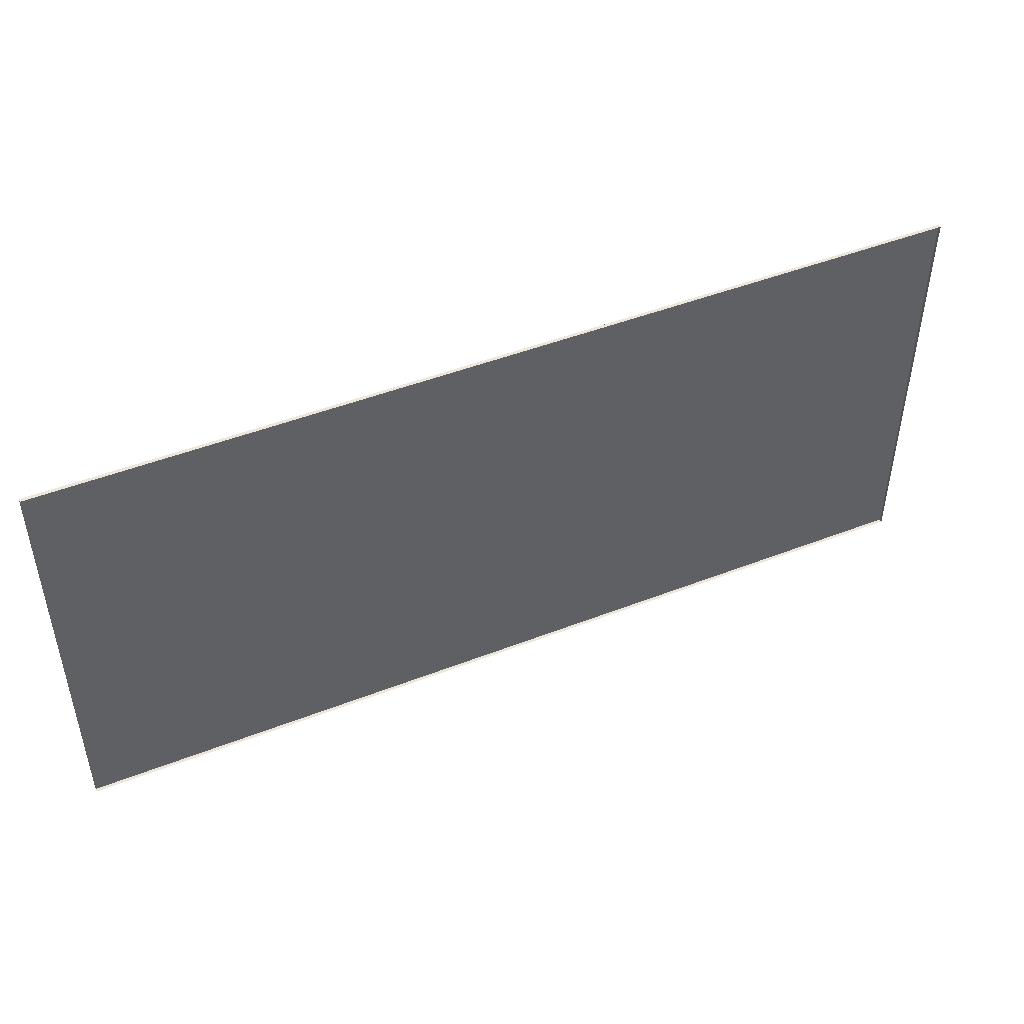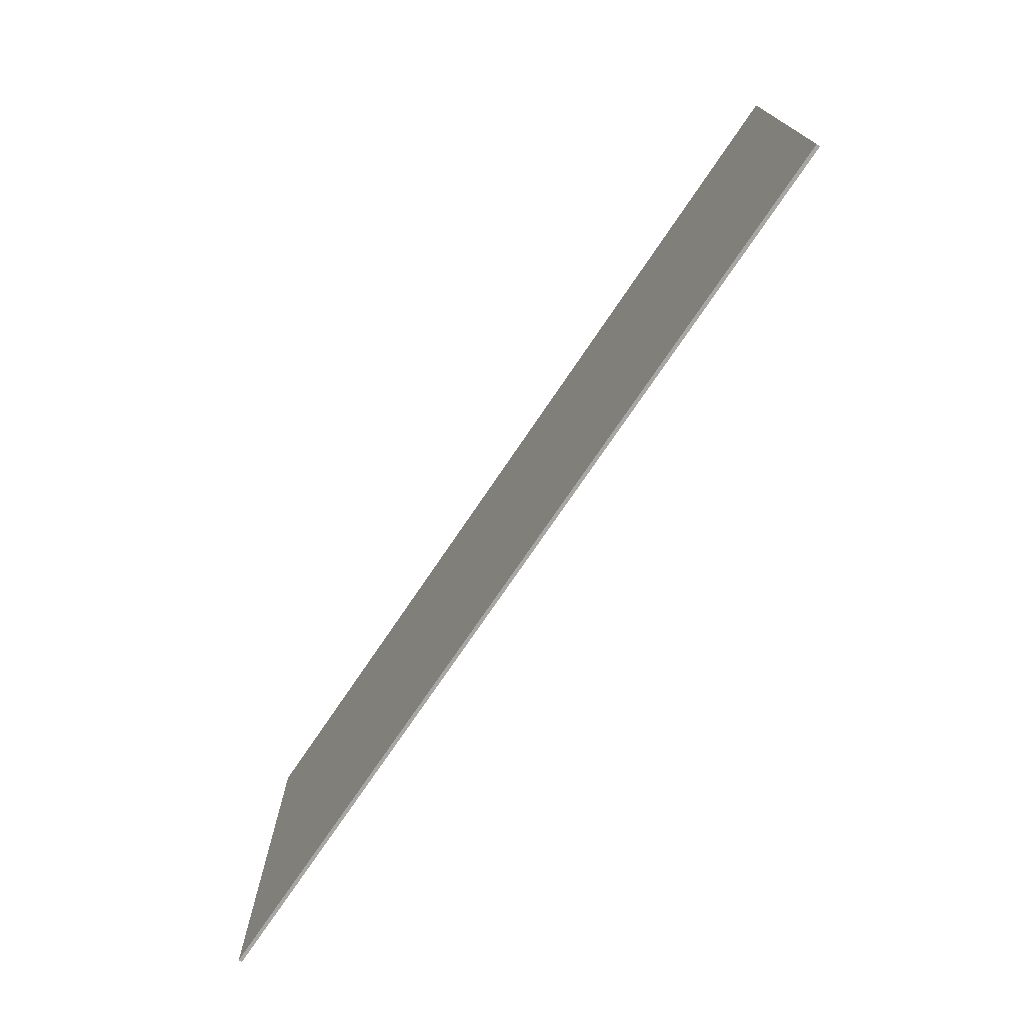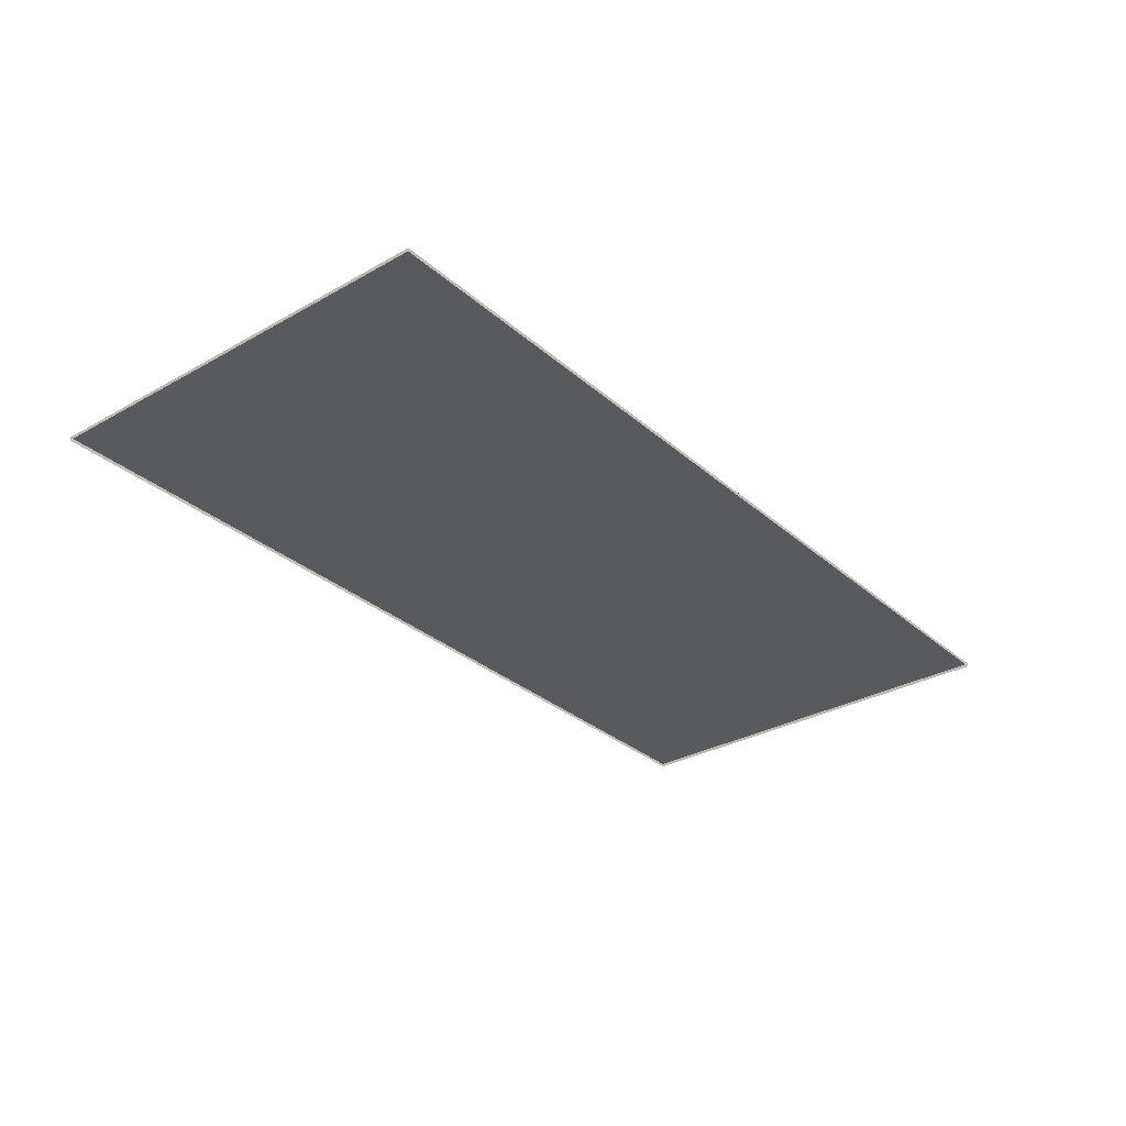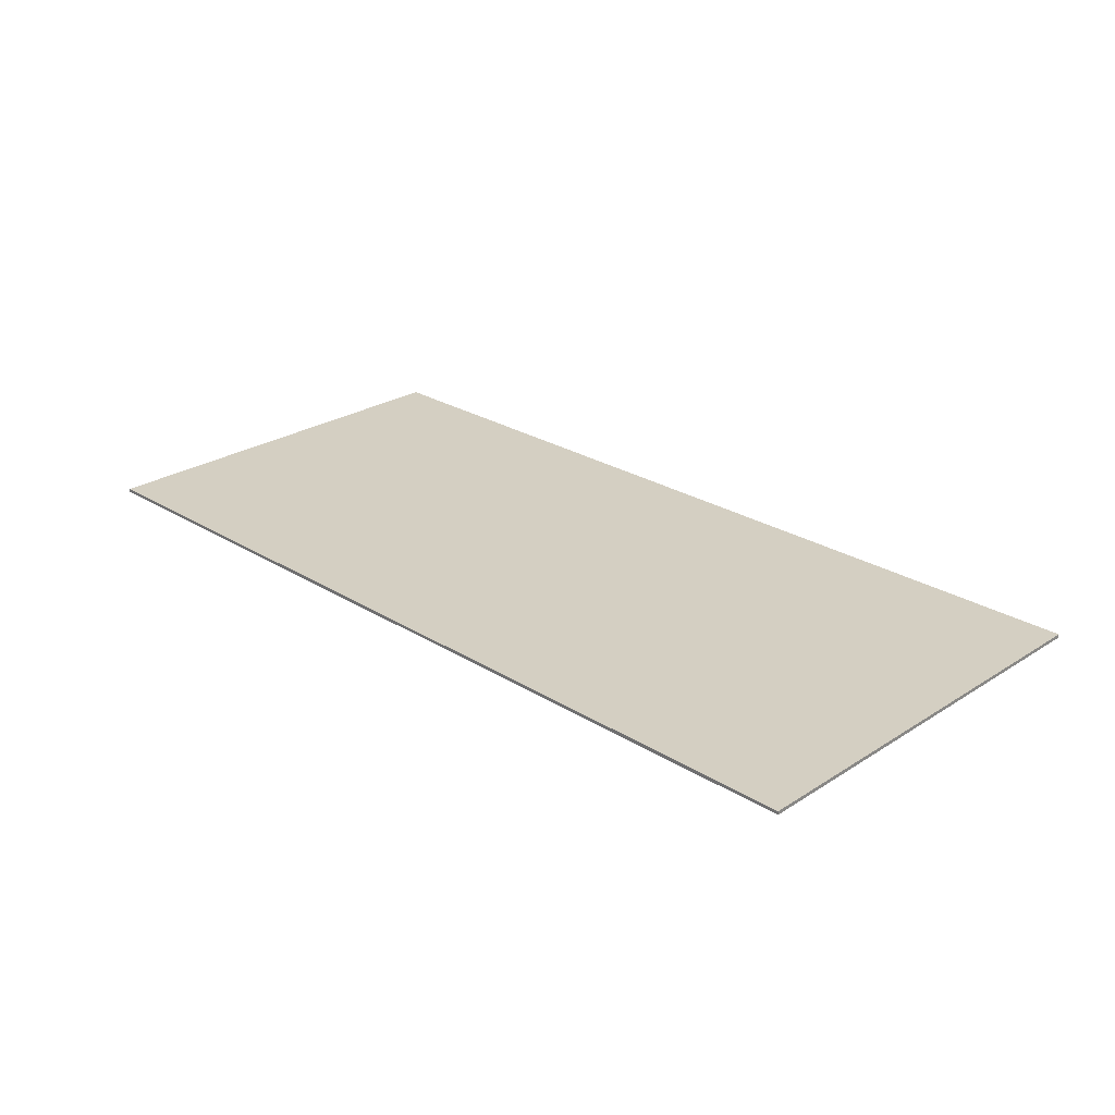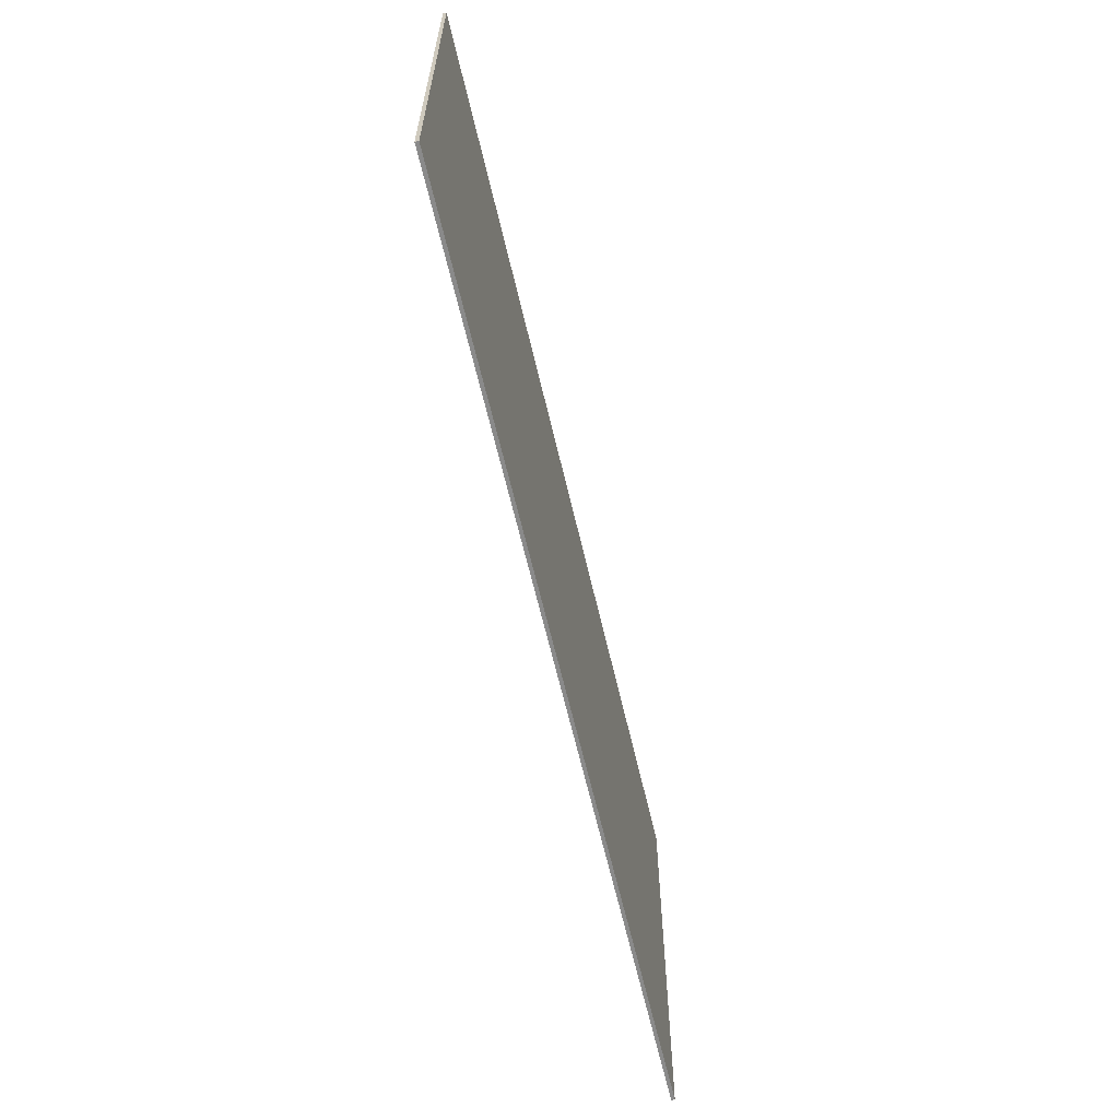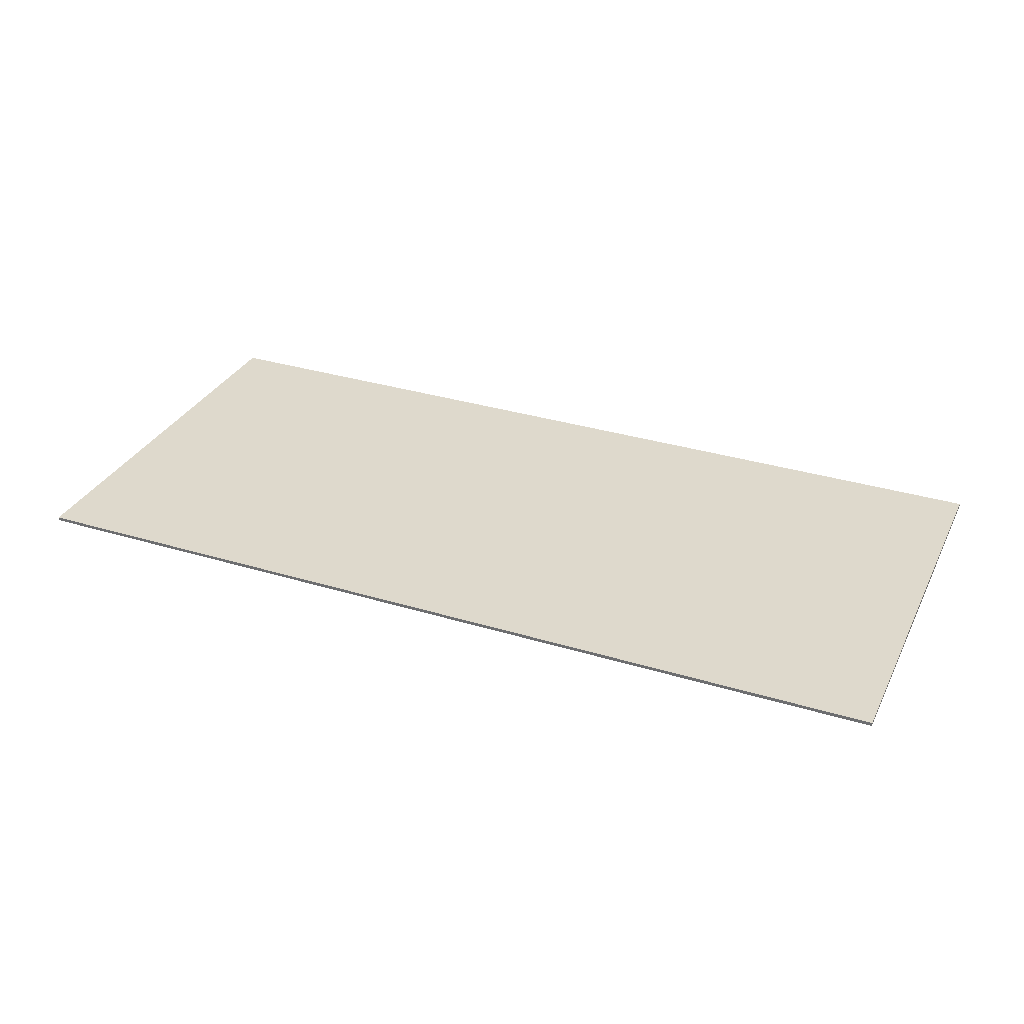
<metadata>
{"format":"obj","ext":"obj","renderer":"f3d","projection":"perspective","resolution":1024,"background":"white","views":[{"elev":46.8,"azim":156.1,"up":"+Y"},{"elev":-74.0,"azim":56.0,"up":"+Y"},{"elev":-30.8,"azim":-51.0,"up":"+Z"},{"elev":25.8,"azim":-135.4,"up":"+Z"},{"elev":-63.4,"azim":-76.9,"up":"+Y"},{"elev":32.1,"azim":23.2,"up":"+Z"}]}
</metadata>
<code>
o 2.atropos_las_parcas
v 7.243 2.12 -2.441
v 7.243 0.9022 -2.441
v 9.877 0.9022 -2.441
v 9.877 2.12 -2.441
v 7.243 2.12 -2.451
v 7.243 0.9022 -2.451
v 9.877 0.9022 -2.451
v 9.877 2.12 -2.451
f 1 3 4
f 6 1 5
f 7 2 6
f 8 3 7
f 5 4 8
f 1 2 3
f 6 2 1
f 7 3 2
f 8 4 3
f 5 1 4

</code>
